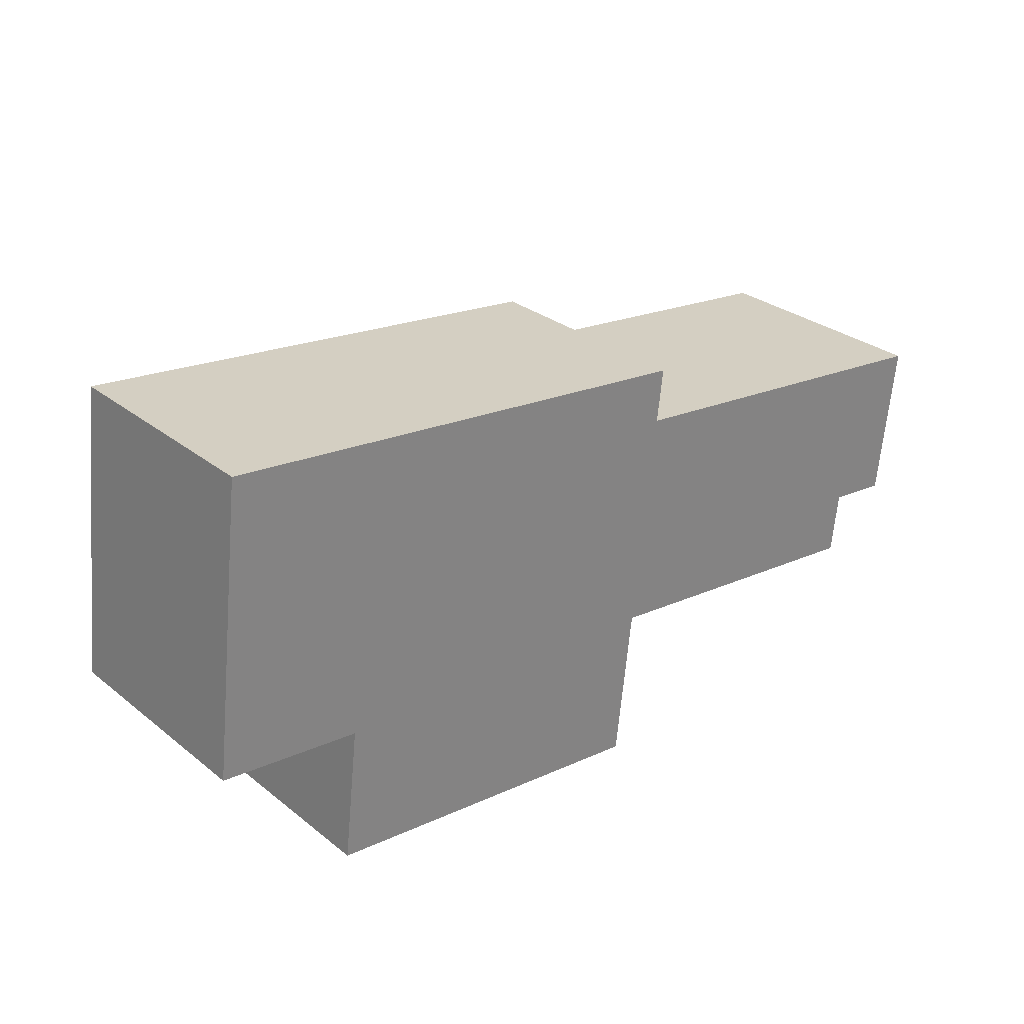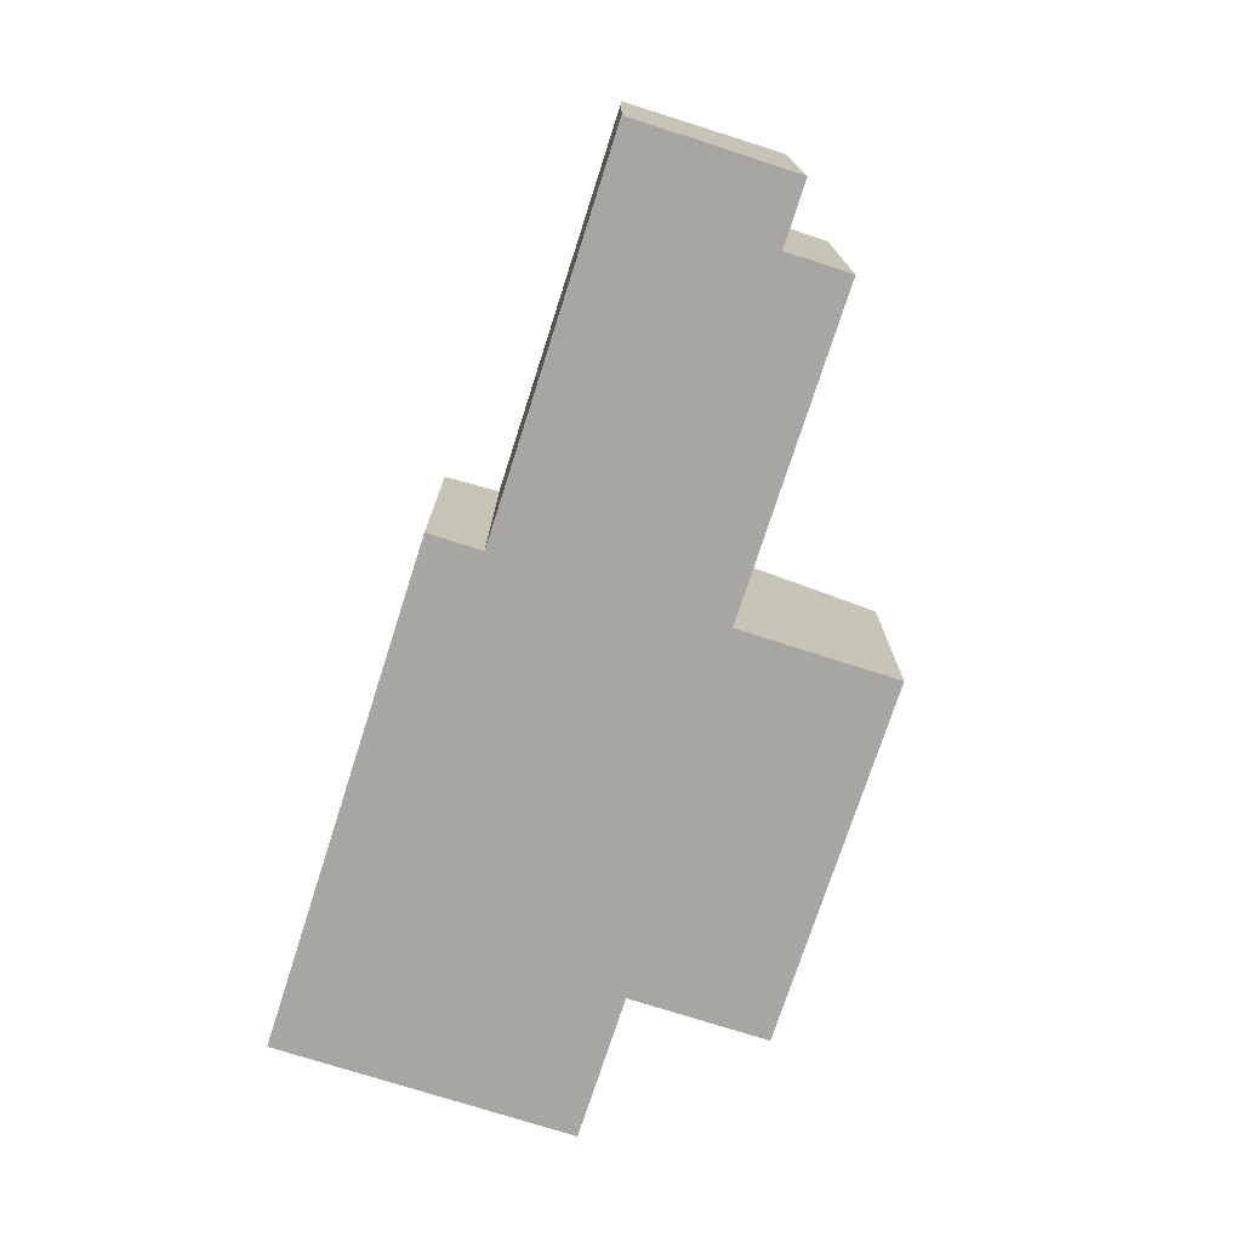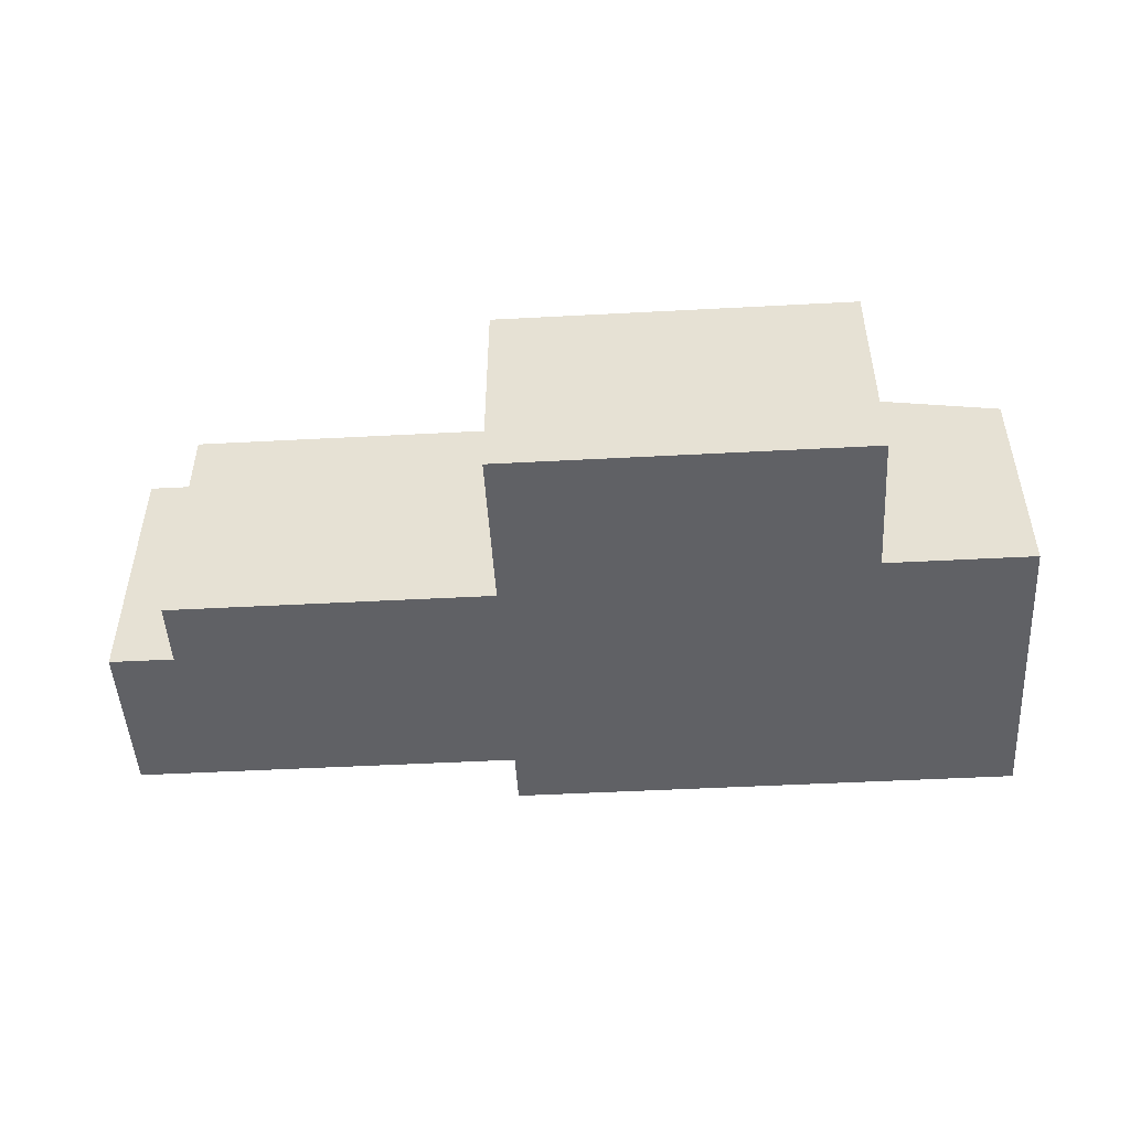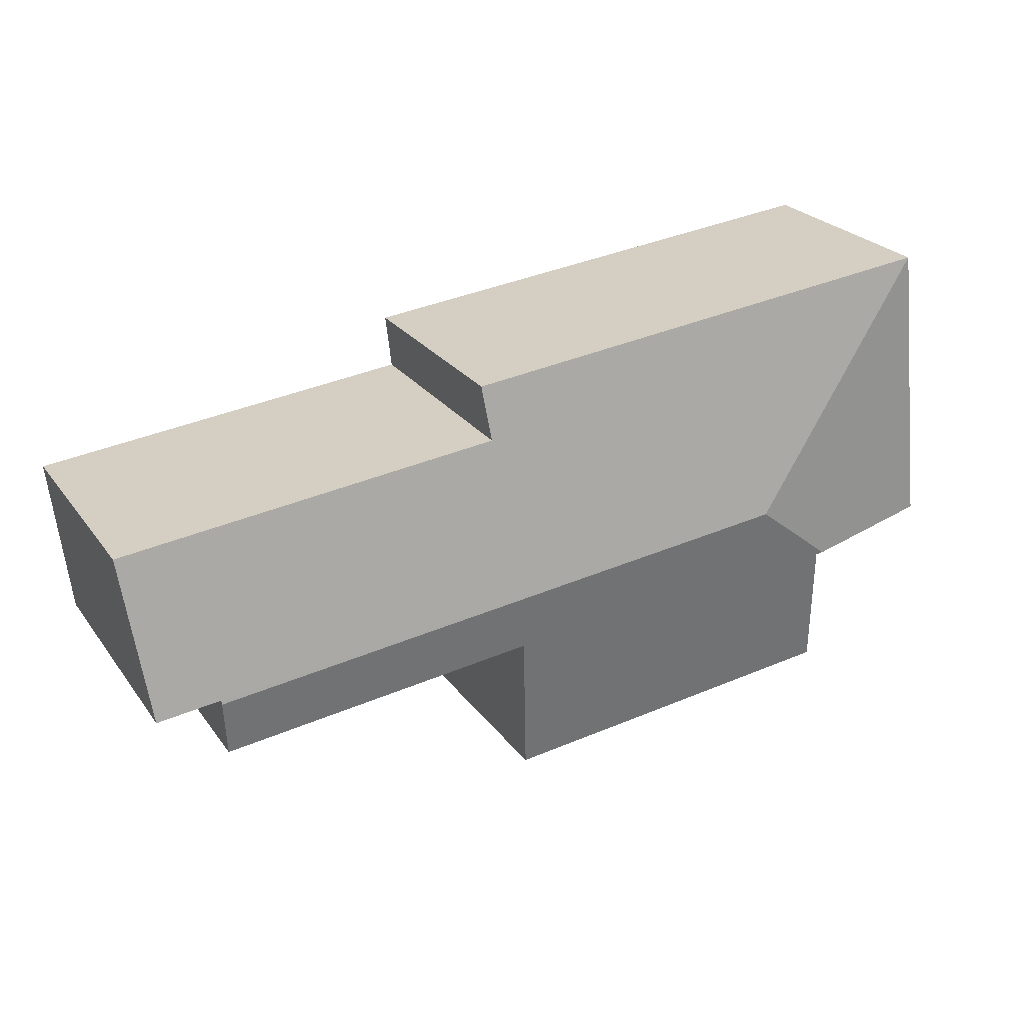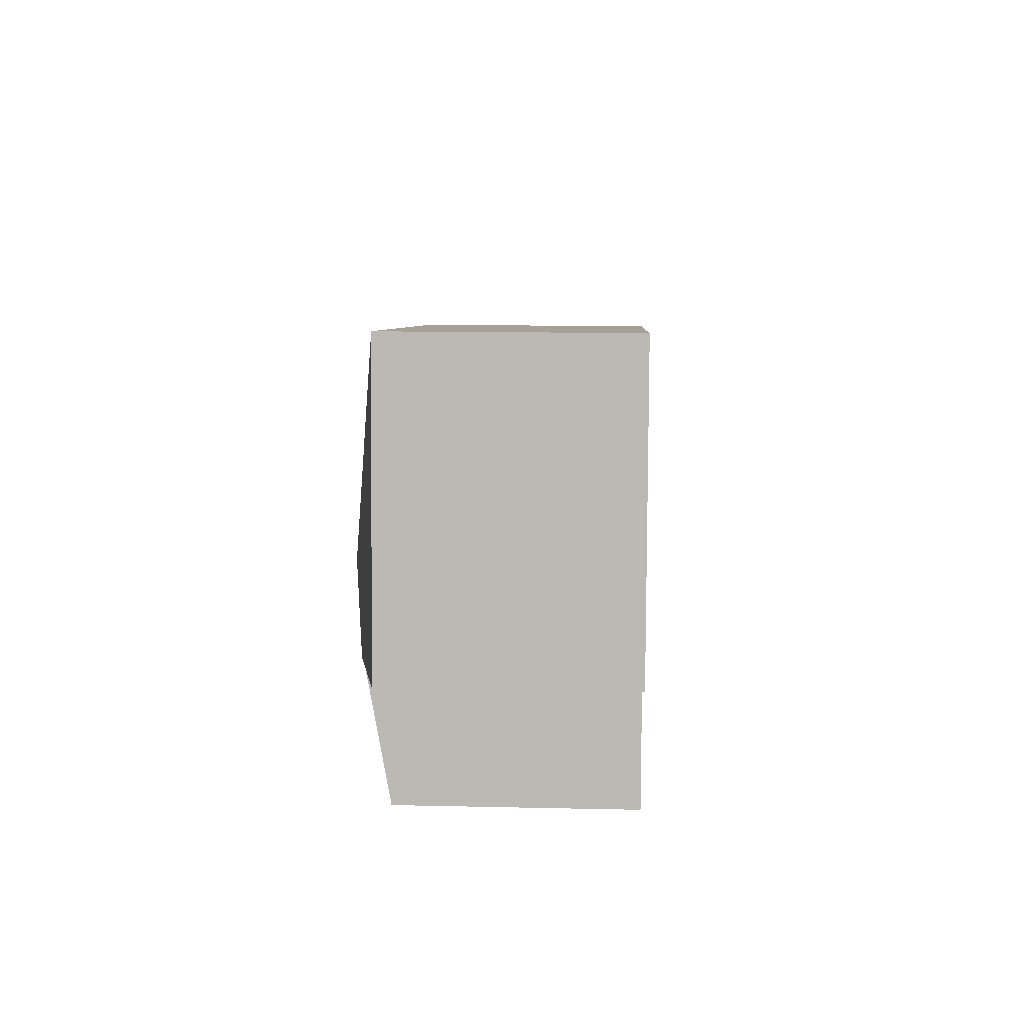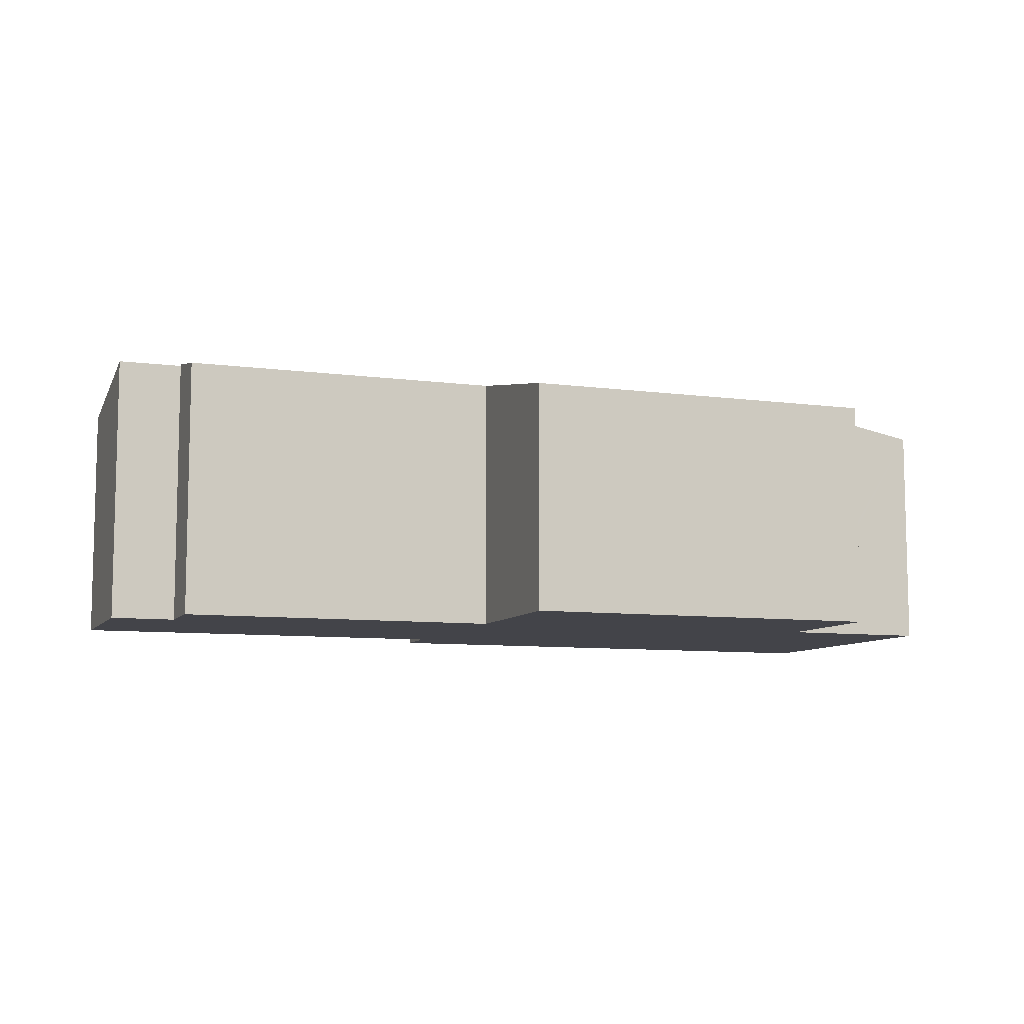
<metadata>
{"format":"obj","ext":"obj","renderer":"f3d","projection":"perspective","resolution":1024,"background":"white","views":[{"elev":29.3,"azim":-40.8,"up":"+Z"},{"elev":-74.3,"azim":78.7,"up":"+Y"},{"elev":-49.0,"azim":-170.1,"up":"+Y"},{"elev":24.6,"azim":152.8,"up":"+Z"},{"elev":12.6,"azim":-87.0,"up":"+Z"},{"elev":-8.5,"azim":166.4,"up":"+Y"}]}
</metadata>
<code>
v  2.105 2.509 0.505
v  7.741 2.502 -0.101
v  7.737 2.509 -0.14
v  4.951 2.222 1.718
v  0.316 2.128 2.753
v  5.008 2.128 2.216
v  8.331 2.502 -0.169
v  8.501 2.222 1.312
v  7.673 2.404 -0.696
v  4.715 2.404 -0.357
v  4.548 2.128 -1.818
v  1.208 2.128 -1.436
v  1.355 2.37 -0.155
v  1.283 2.37 -0.147
v  0 2.128 1.303e-16
v  0 0 0
v  0.316 -1.686e-16 2.753
v  1.355 9.491e-18 -0.155
v  1.208 8.793e-17 -1.436
v  5.008 -1.357e-16 2.216
v  4.951 -1.052e-16 1.718
v  8.501 -8.034e-17 1.312
v  8.331 1.035e-17 -0.169
v  7.741 6.184e-18 -0.101
v  7.673 4.262e-17 -0.696
v  7.737 8.573e-18 -0.14
v  4.715 2.186e-17 -0.357
v  4.548 1.113e-16 -1.818
v  1.283 9.001e-18 -0.147
g defaultobject
f 1 2 3
f 2 1 4
f 4 5 6
f 5 4 1
f 7 4 8
f 4 7 2
f 9 1 3
f 1 9 10
f 1 10 11
f 1 11 12
f 1 12 13
f 14 1 13
f 5 14 15
f 14 5 1
f 16 5 15
f 5 16 17
f 12 18 13
f 18 12 19
f 17 6 5
f 6 17 20
f 21 8 4
f 8 21 22
f 6 21 4
f 21 6 20
f 8 23 7
f 23 8 22
f 2 9 3
f 9 2 24
f 9 24 25
f 25 24 26
f 27 11 10
f 11 27 28
f 23 2 7
f 2 23 24
f 25 10 9
f 10 25 27
f 28 12 11
f 12 28 19
f 13 15 14
f 15 13 18
f 15 18 29
f 15 29 16
f 16 18 17
f 18 16 29
f 17 21 20
f 21 17 27
f 27 17 28
f 28 17 18
f 28 18 19
f 21 23 22
f 23 21 24
f 24 21 26
f 26 21 25
f 25 21 27

</code>
